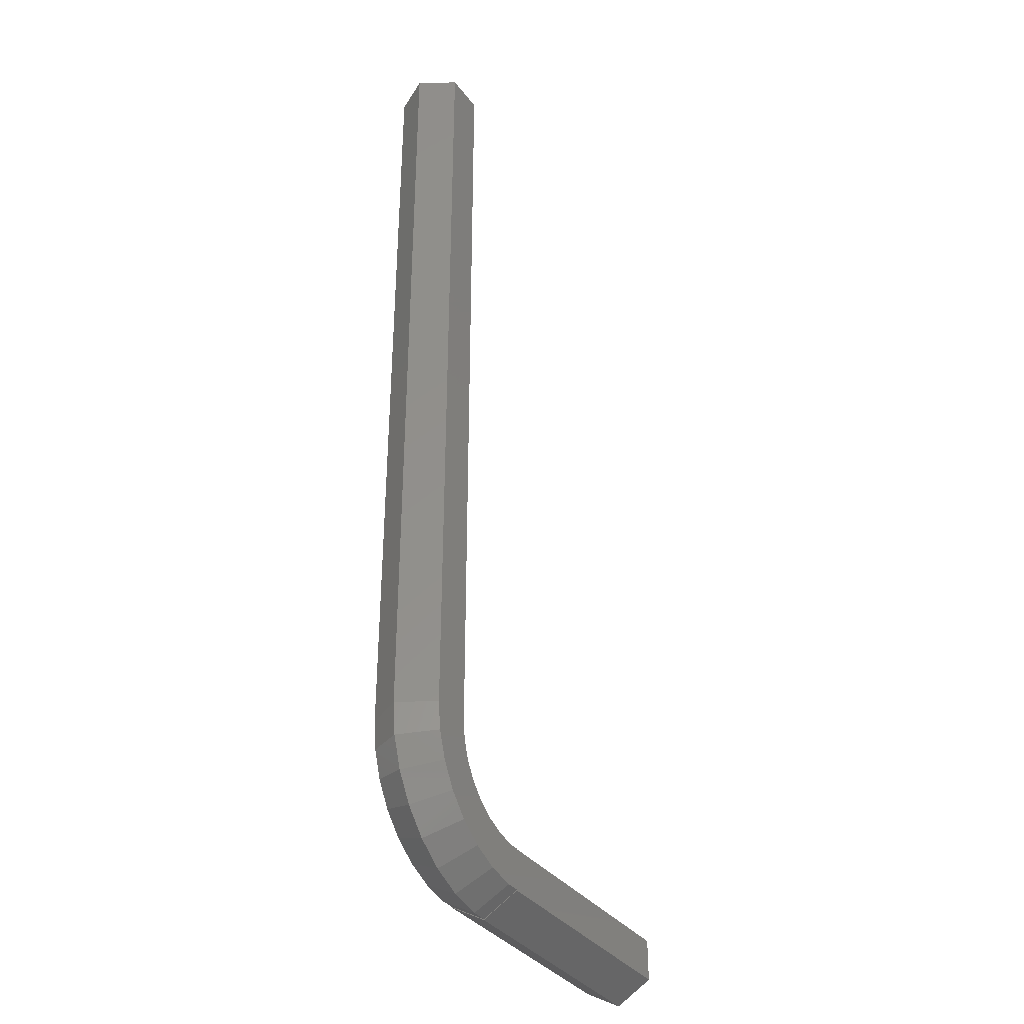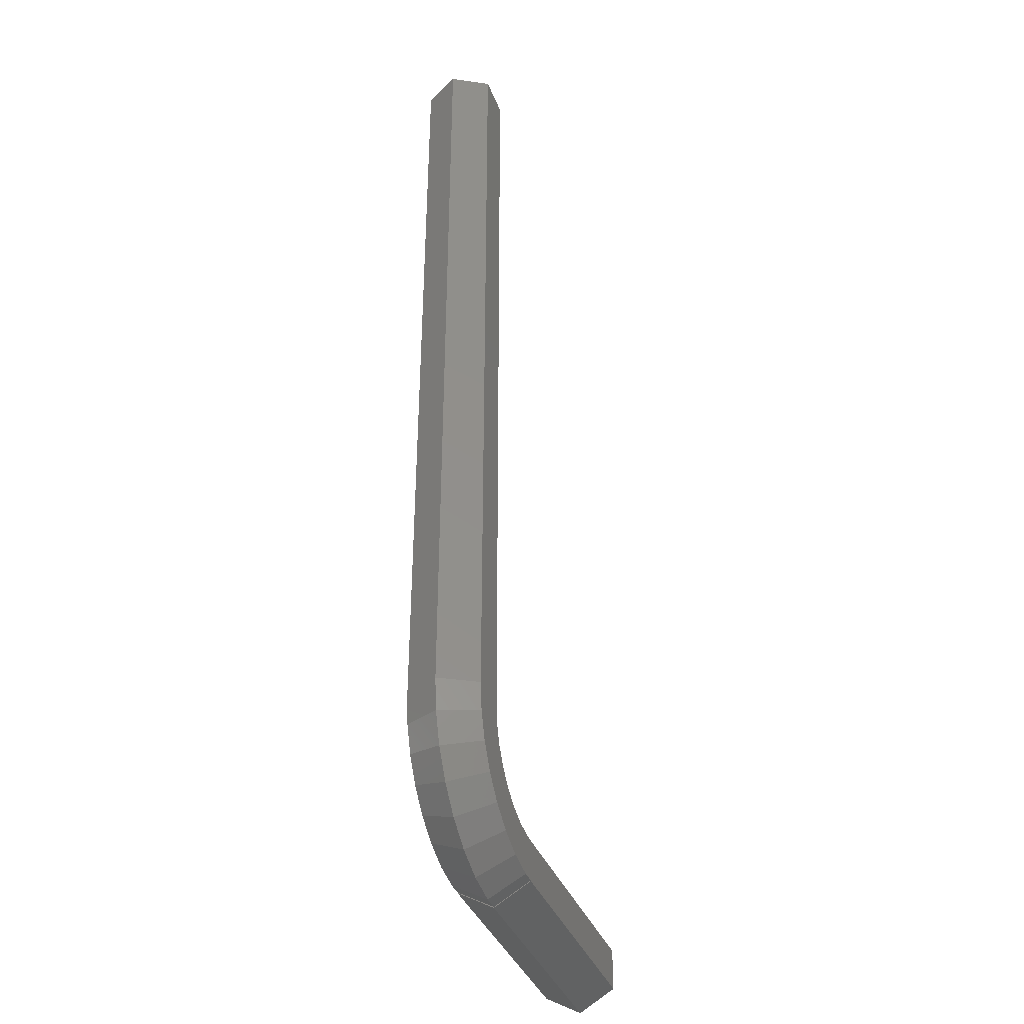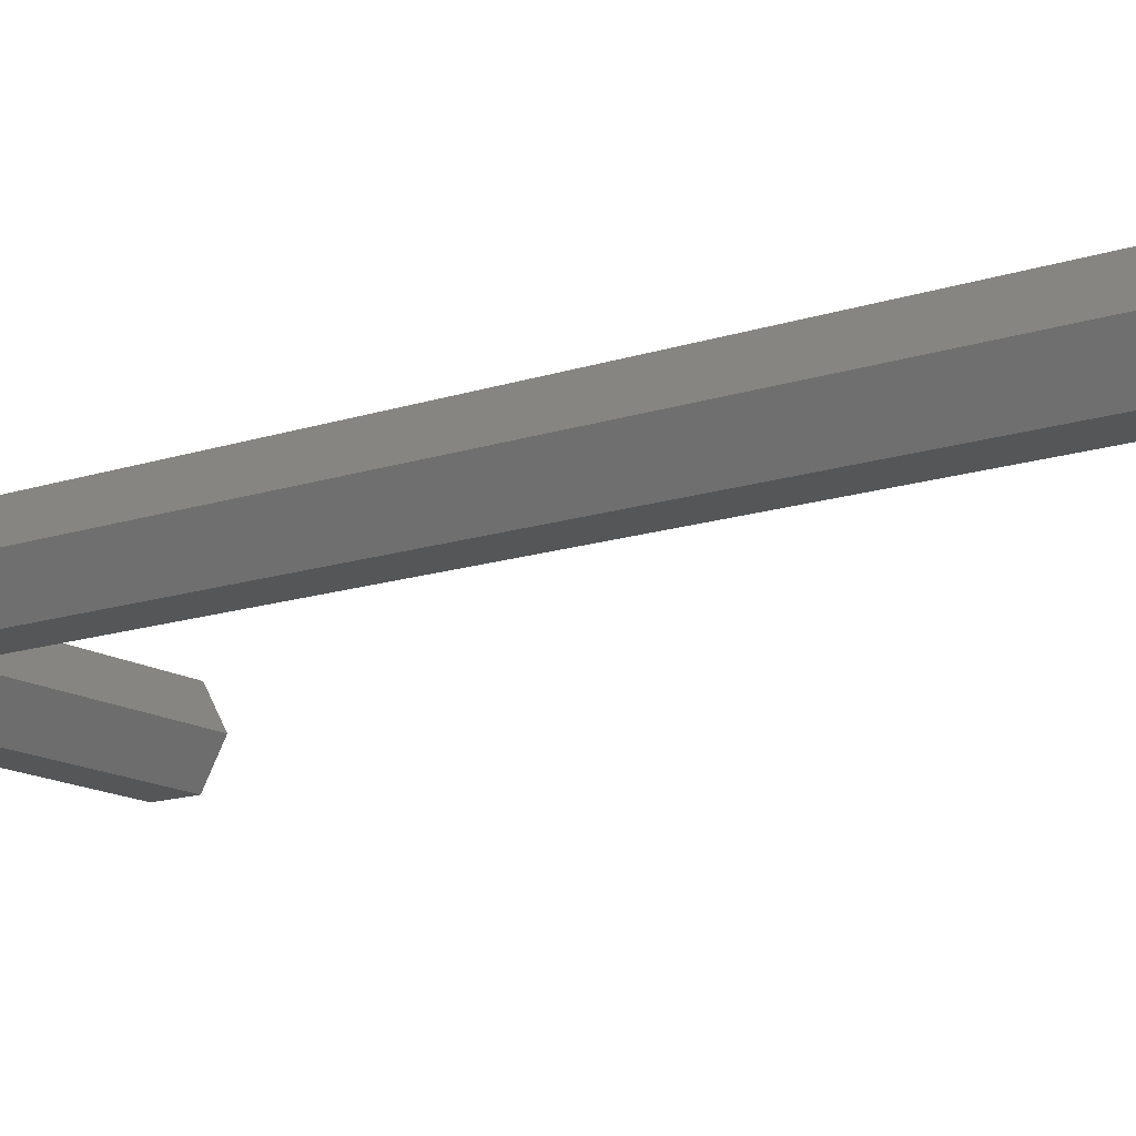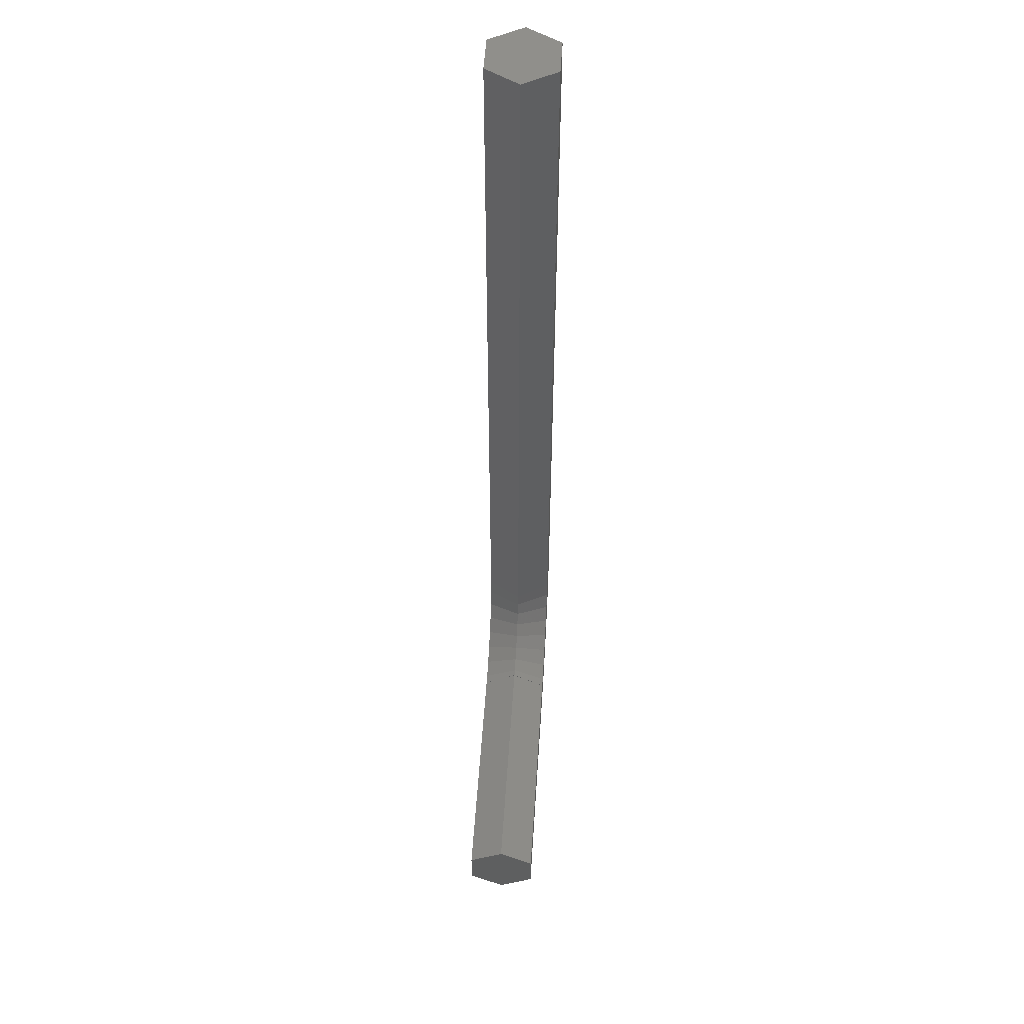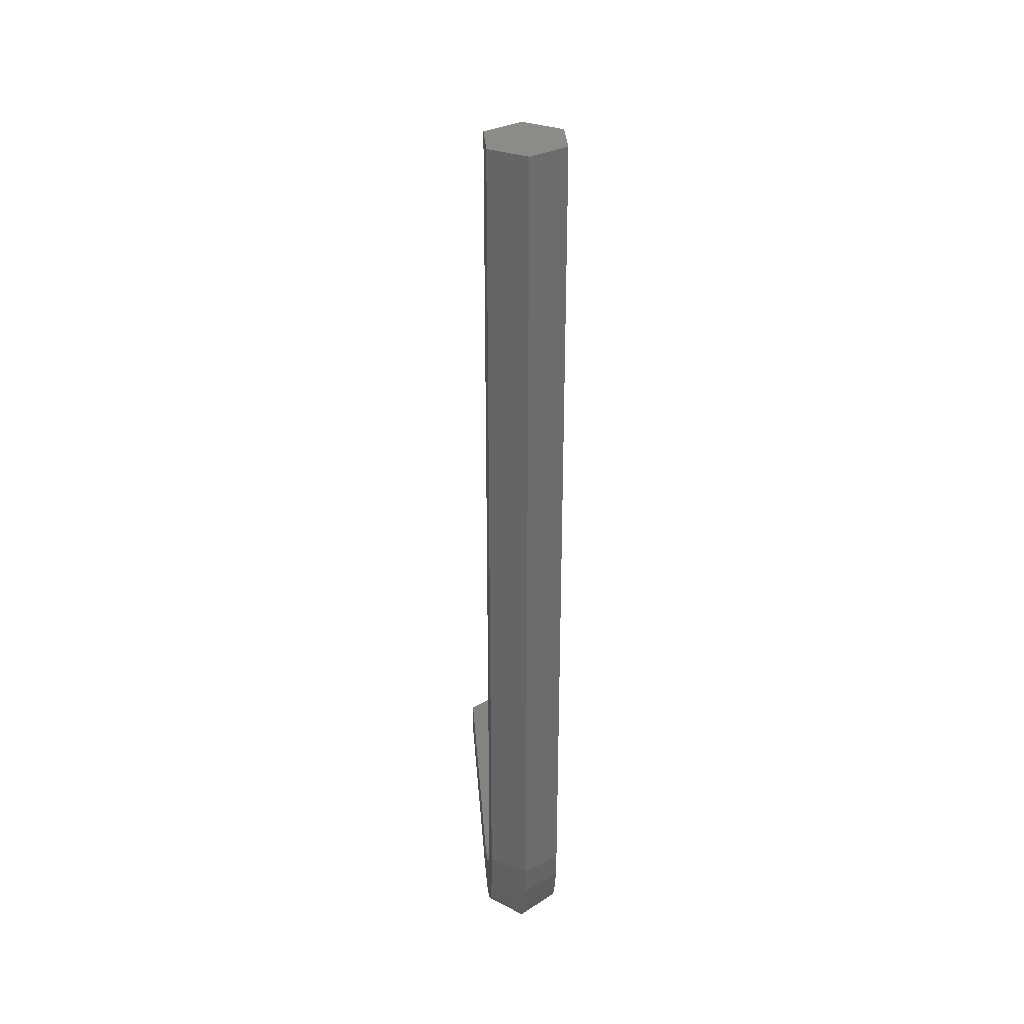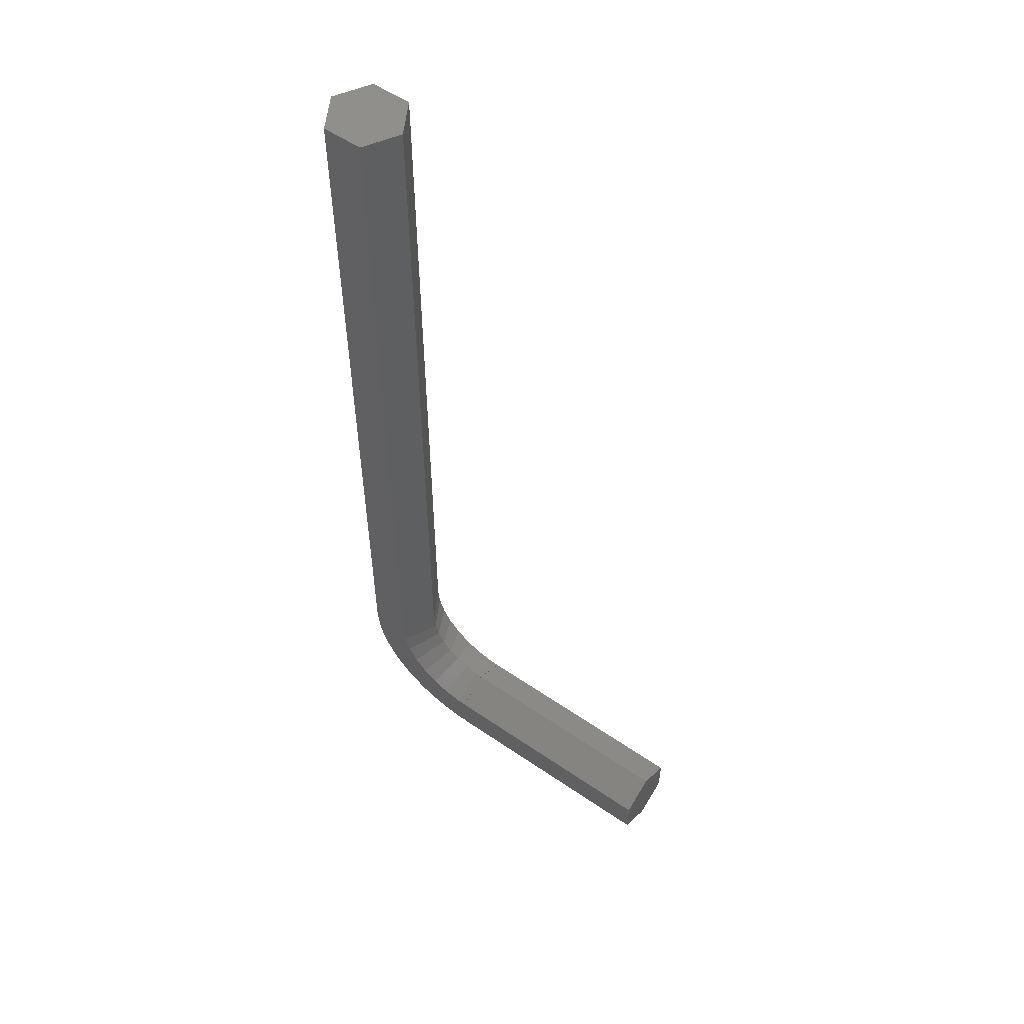
<metadata>
{"format":"stl","ext":"stl","renderer":"f3d","projection":"perspective","resolution":1024,"background":"white","views":[{"elev":-35.7,"azim":122.0,"up":"+Y"},{"elev":-37.8,"azim":109.8,"up":"+Y"},{"elev":-14.5,"azim":126.3,"up":"+Z"},{"elev":52.8,"azim":-86.3,"up":"+Y"},{"elev":32.6,"azim":85.8,"up":"+Y"},{"elev":55.2,"azim":-144.1,"up":"+Y"}]}
</metadata>
<code>
# stl→obj: 79 verts, 154 faces
v 9.18 8 3.975
v 6.885 8 7.95
v 6.56 4.905 7.95
v 8.804 4.428 3.975
v 2.295 8 7.95
v 1.431e-05 8 3.975
v -0.1748 6.337 3.975
v 2.07 5.86 7.95
v 2.295 8 1.011e-05
v 2.07 5.86 1.011e-05
v 6.885 8 1.011e-05
v 6.56 4.905 1.011e-05
v 5.598 1.946 7.95
v 7.695 1.012 3.975
v -0.6916 4.746 3.975
v 1.405 3.813 7.95
v 1.405 3.813 1.011e-05
v 5.598 1.946 1.011e-05
v 4.042 -0.7491 7.95
v 5.899 -2.098 3.975
v -1.528 3.298 3.975
v 0.3288 1.949 7.95
v 0.3288 1.949 1.011e-05
v 4.042 -0.7491 1.011e-05
v 1.96 -3.062 7.95
v 3.496 -4.767 3.975
v -2.647 2.055 3.975
v -1.111 0.3493 7.95
v -1.111 0.3493 1.011e-05
v 1.96 -3.062 1.011e-05
v -0.5576 -4.891 7.95
v 0.5899 -6.878 3.975
v -4 1.072 3.975
v -2.853 -0.9157 7.95
v -2.853 -0.9157 1.011e-05
v -0.5576 -4.891 1.011e-05
v -3.4 -6.156 7.95
v -2.691 -8.339 3.975
v -5.528 0.3915 3.975
v -4.819 -1.791 7.95
v -4.819 -1.791 1.011e-05
v -3.4 -6.156 1.011e-05
v -6.444 -6.803 7.95
v -6.204 -9.086 3.975
v -7.164 0.04381 3.975
v -6.924 -2.239 7.95
v -6.924 -2.239 1.011e-05
v -6.444 -6.803 1.011e-05
v -8 -6.824 7.915
v -8 -6.803 7.95
v -8 -6.885 7.808
v -8 -9.086 3.975
v -8 -2.239 7.95
v -8 0.04381 3.975
v -8 -2.239 1.011e-05
v -8 -6.885 0.142
v -8 -6.824 0.03537
v -8 -6.803 1.011e-05
v 6.885 100 7.95
v 2.295 100 7.95
v -8 -2.295 1.011e-05
v -8 -1.431e-05 3.975
v -8 -2.295 7.95
v 6.885 8 9.155e-06
v 2.295 8 9.155e-06
v 1.431e-05 100 3.975
v 9.18 100 3.975
v 6.885 100 1.011e-05
v 2.295 100 1.011e-05
v -8 -9.18 3.975
v -8 -6.885 7.95
v -8 -6.885 1.011e-05
v -36 -6.885 1.011e-05
v -8 -2.295 9.155e-06
v -36 -2.295 9.155e-06
v -36 -9.18 3.975
v -36 -6.885 7.95
v -36 -2.295 7.95
v -36 -1.431e-05 3.975
f 1 2 3
f 4 1 3
f 5 6 7
f 8 5 7
f 9 10 6
f 6 10 7
f 1 4 11
f 11 4 12
f 4 3 13
f 14 4 13
f 8 7 15
f 16 8 15
f 10 17 7
f 7 17 15
f 4 14 12
f 12 14 18
f 14 13 19
f 20 14 19
f 16 15 21
f 22 16 21
f 17 23 15
f 15 23 21
f 14 20 18
f 18 20 24
f 20 19 25
f 26 20 25
f 22 21 27
f 28 22 27
f 23 29 21
f 21 29 27
f 24 20 26
f 24 26 30
f 26 25 31
f 32 26 31
f 28 27 33
f 34 28 33
f 27 29 35
f 27 35 33
f 30 26 32
f 30 32 36
f 32 31 37
f 38 32 37
f 34 33 39
f 40 34 39
f 33 35 41
f 33 41 39
f 36 32 38
f 36 38 42
f 38 37 43
f 44 38 43
f 40 39 45
f 46 40 45
f 39 41 47
f 39 47 45
f 42 38 44
f 42 44 48
f 49 43 50
f 51 43 49
f 44 51 52
f 51 44 43
f 45 53 46
f 53 45 54
f 55 45 47
f 45 55 54
f 56 44 52
f 48 56 57
f 48 57 58
f 56 48 44
f 5 2 59
f 2 5 3
f 8 3 5
f 5 59 60
f 3 8 13
f 16 13 8
f 13 16 19
f 22 19 16
f 19 22 25
f 28 25 22
f 25 28 31
f 34 31 28
f 34 37 31
f 40 37 34
f 40 43 37
f 46 43 40
f 50 46 53
f 46 50 43
f 10 12 18
f 17 18 24
f 12 10 11
f 11 10 9
f 23 24 30
f 18 17 10
f 24 23 17
f 29 30 36
f 30 29 23
f 36 35 29
f 42 35 36
f 42 41 35
f 48 41 42
f 48 47 41
f 58 47 48
f 61 47 58
f 47 61 55
f 55 62 54
f 62 55 61
f 62 53 54
f 63 53 62
f 53 63 50
f 11 64 1
f 65 6 66
f 59 1 67
f 1 59 2
f 1 64 67
f 67 64 68
f 67 60 59
f 67 66 60
f 68 66 67
f 66 68 69
f 65 68 64
f 68 65 69
f 6 60 66
f 60 6 5
f 9 6 65
f 65 11 9
f 11 65 64
f 65 66 69
f 70 51 71
f 51 70 52
f 70 56 52
f 56 70 72
f 73 74 72
f 74 73 75
f 51 49 71
f 72 57 56
f 73 70 76
f 70 73 72
f 76 71 77
f 71 76 70
f 49 50 71
f 58 74 61
f 58 72 74
f 72 58 57
f 75 78 79
f 73 78 75
f 73 77 78
f 77 73 76
f 62 78 63
f 78 62 79
f 63 78 50
f 77 50 78
f 50 77 71
f 61 79 62
f 75 61 74
f 61 75 79

</code>
